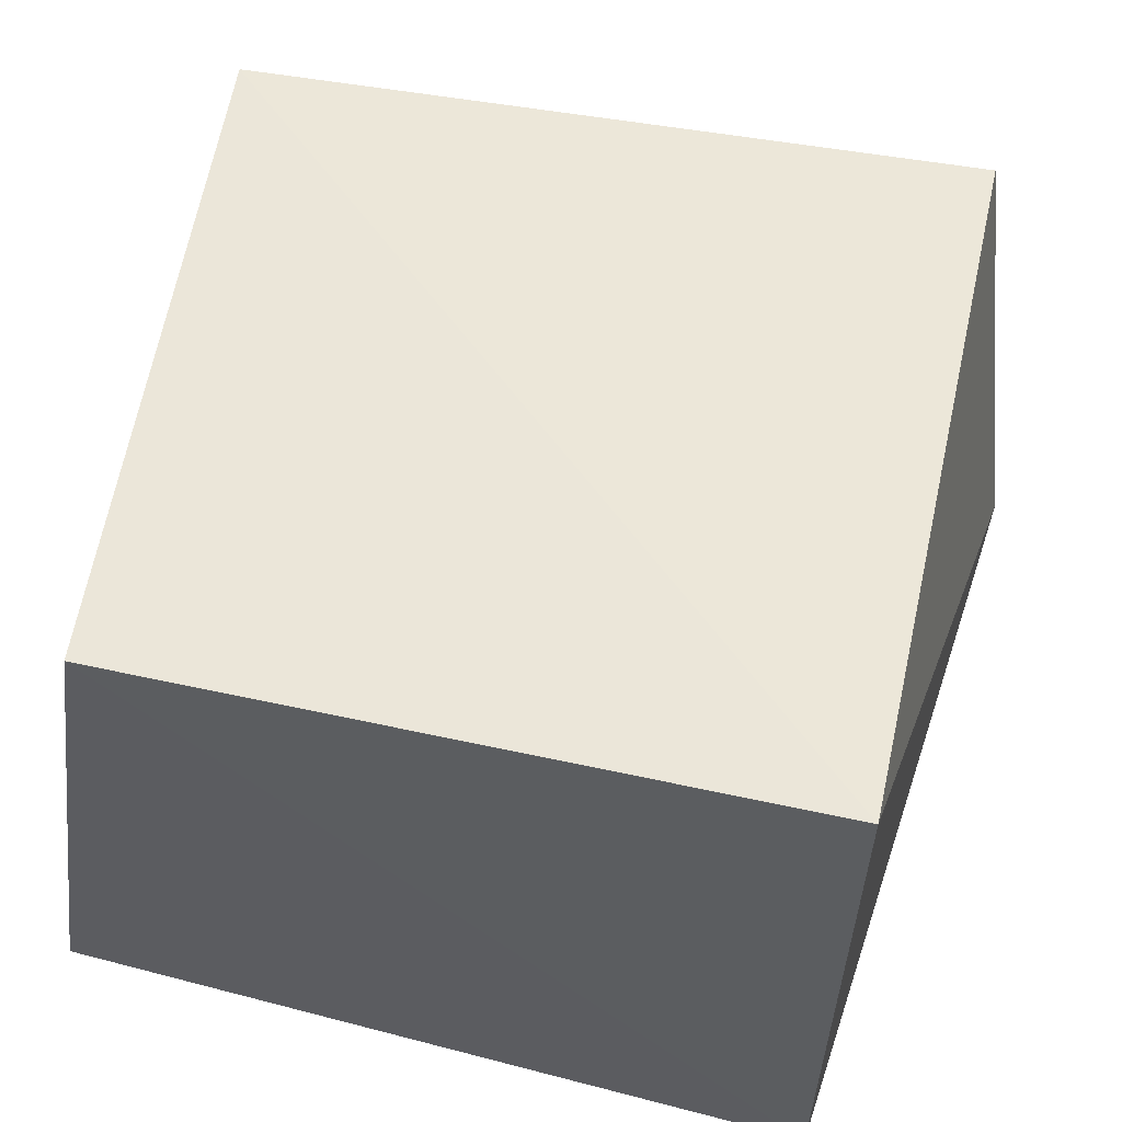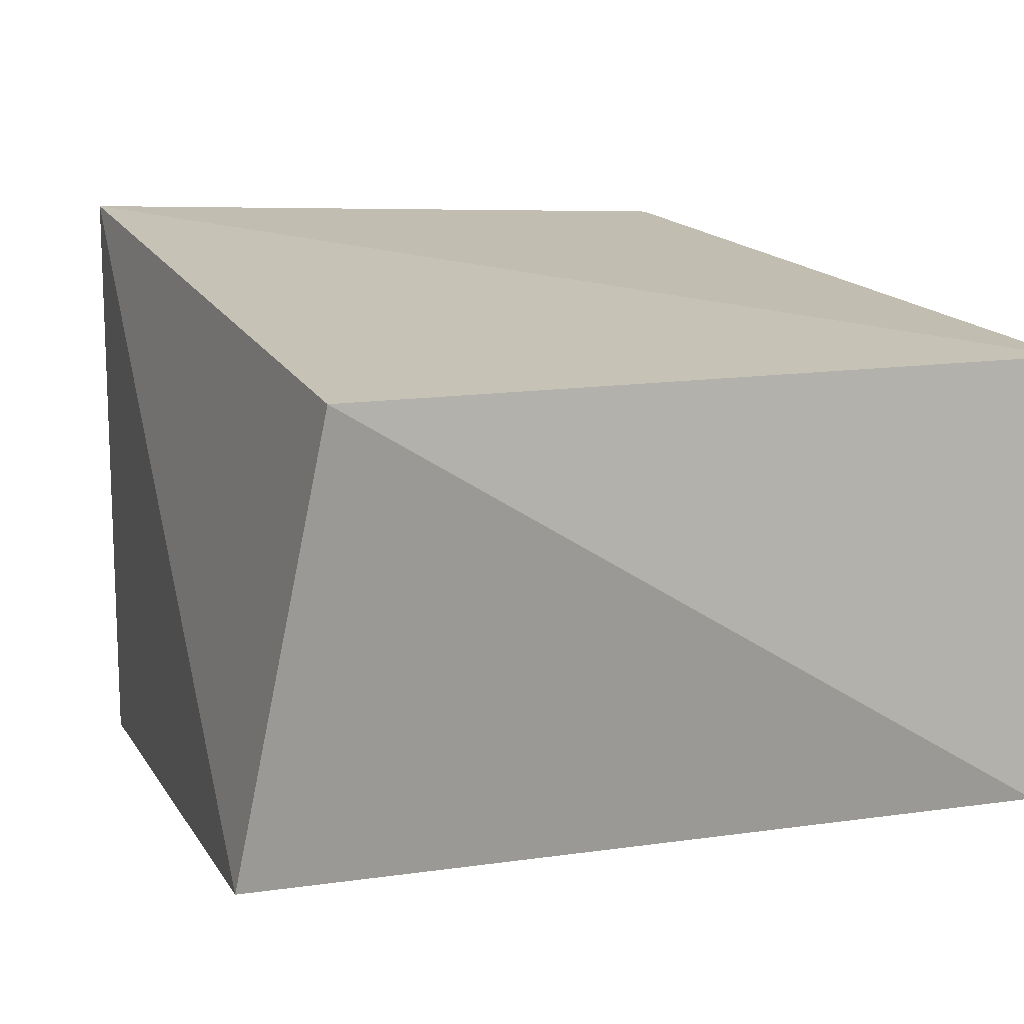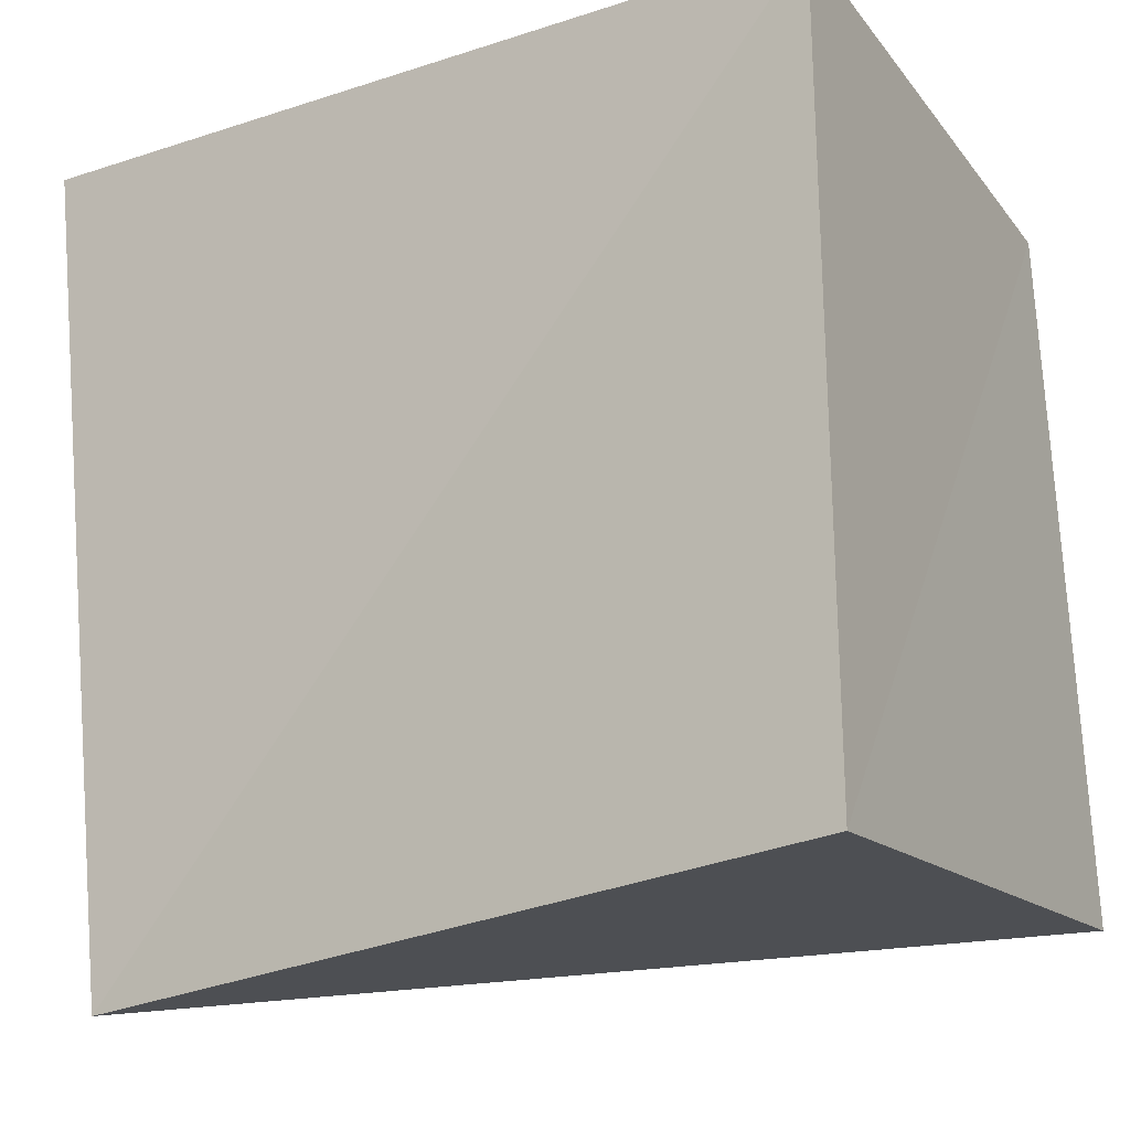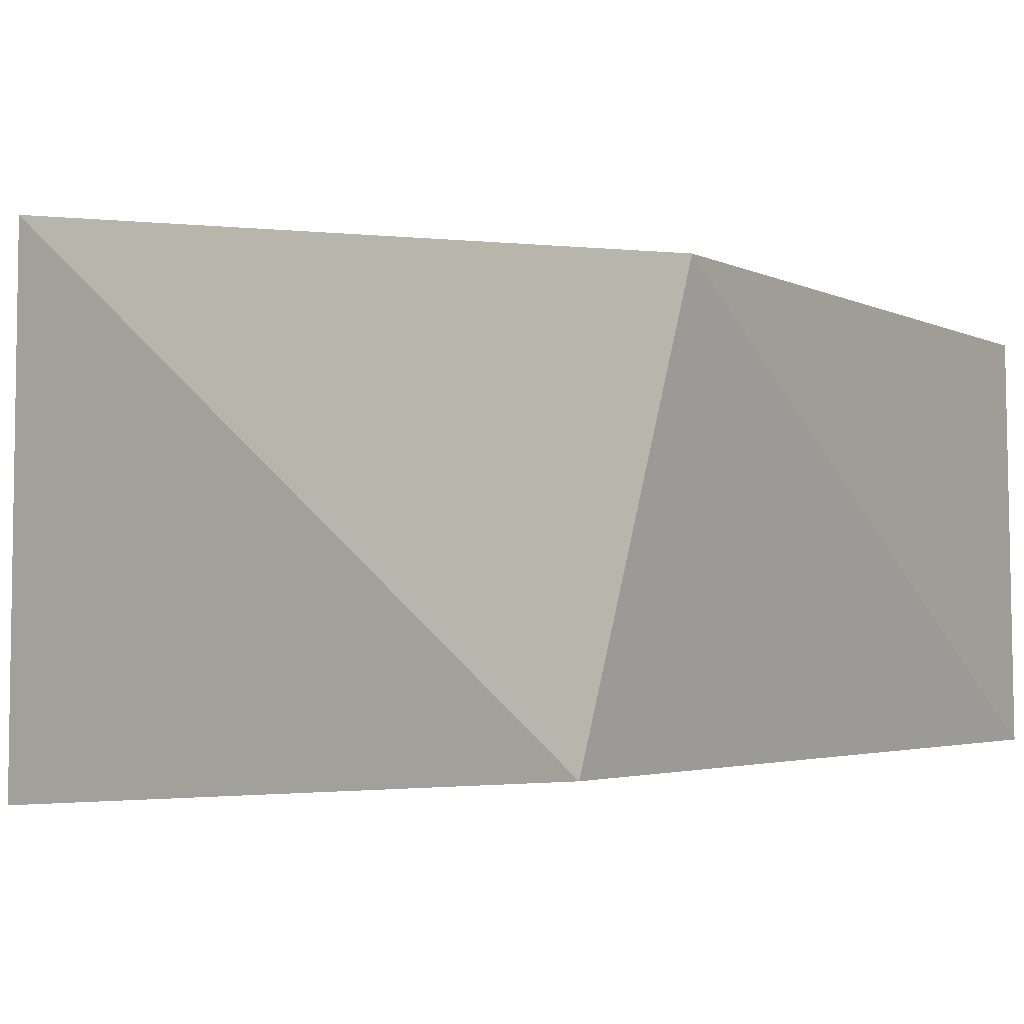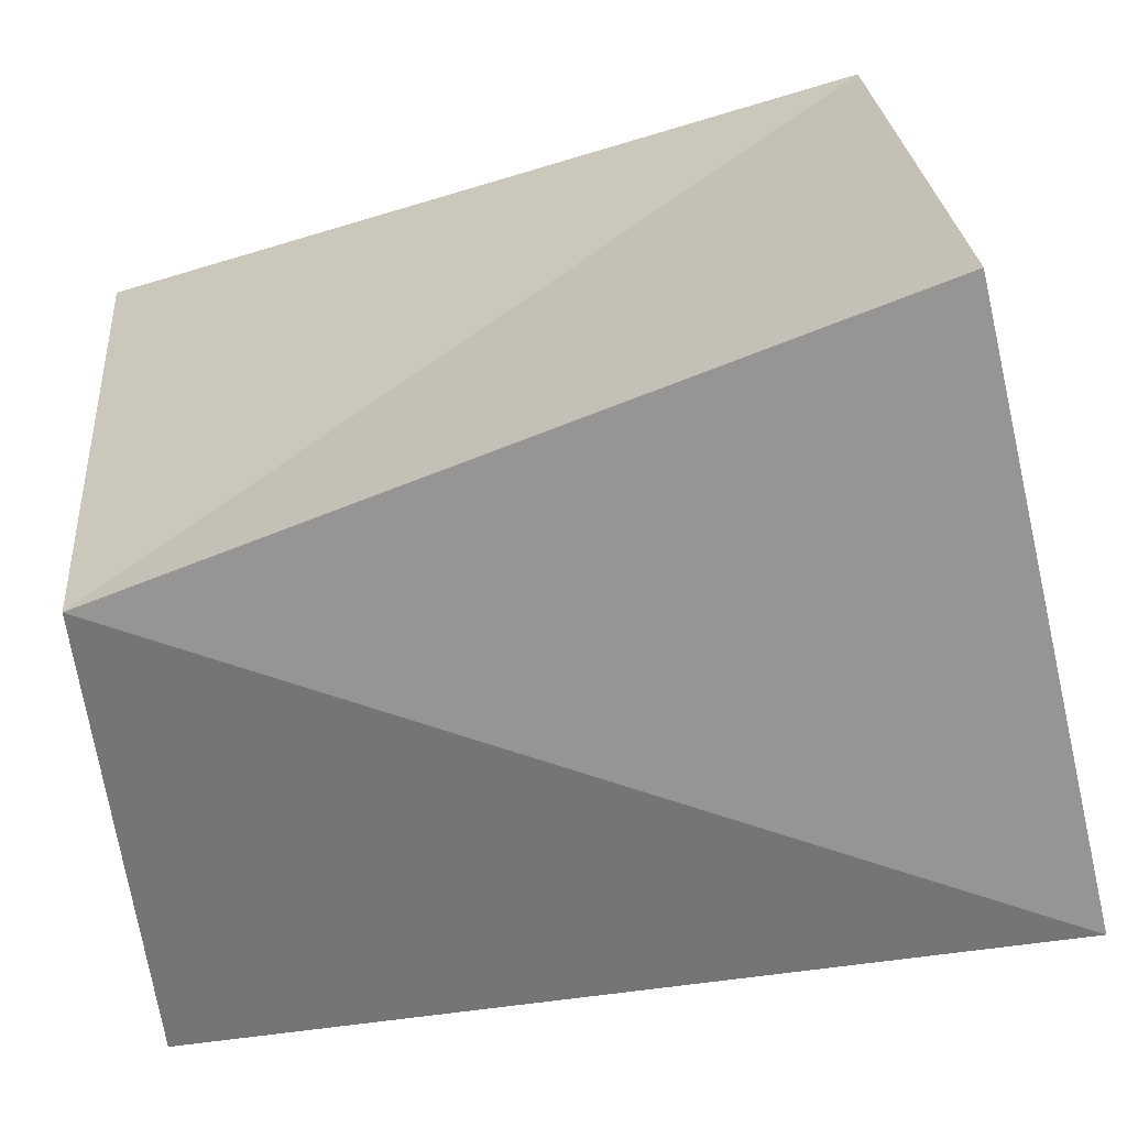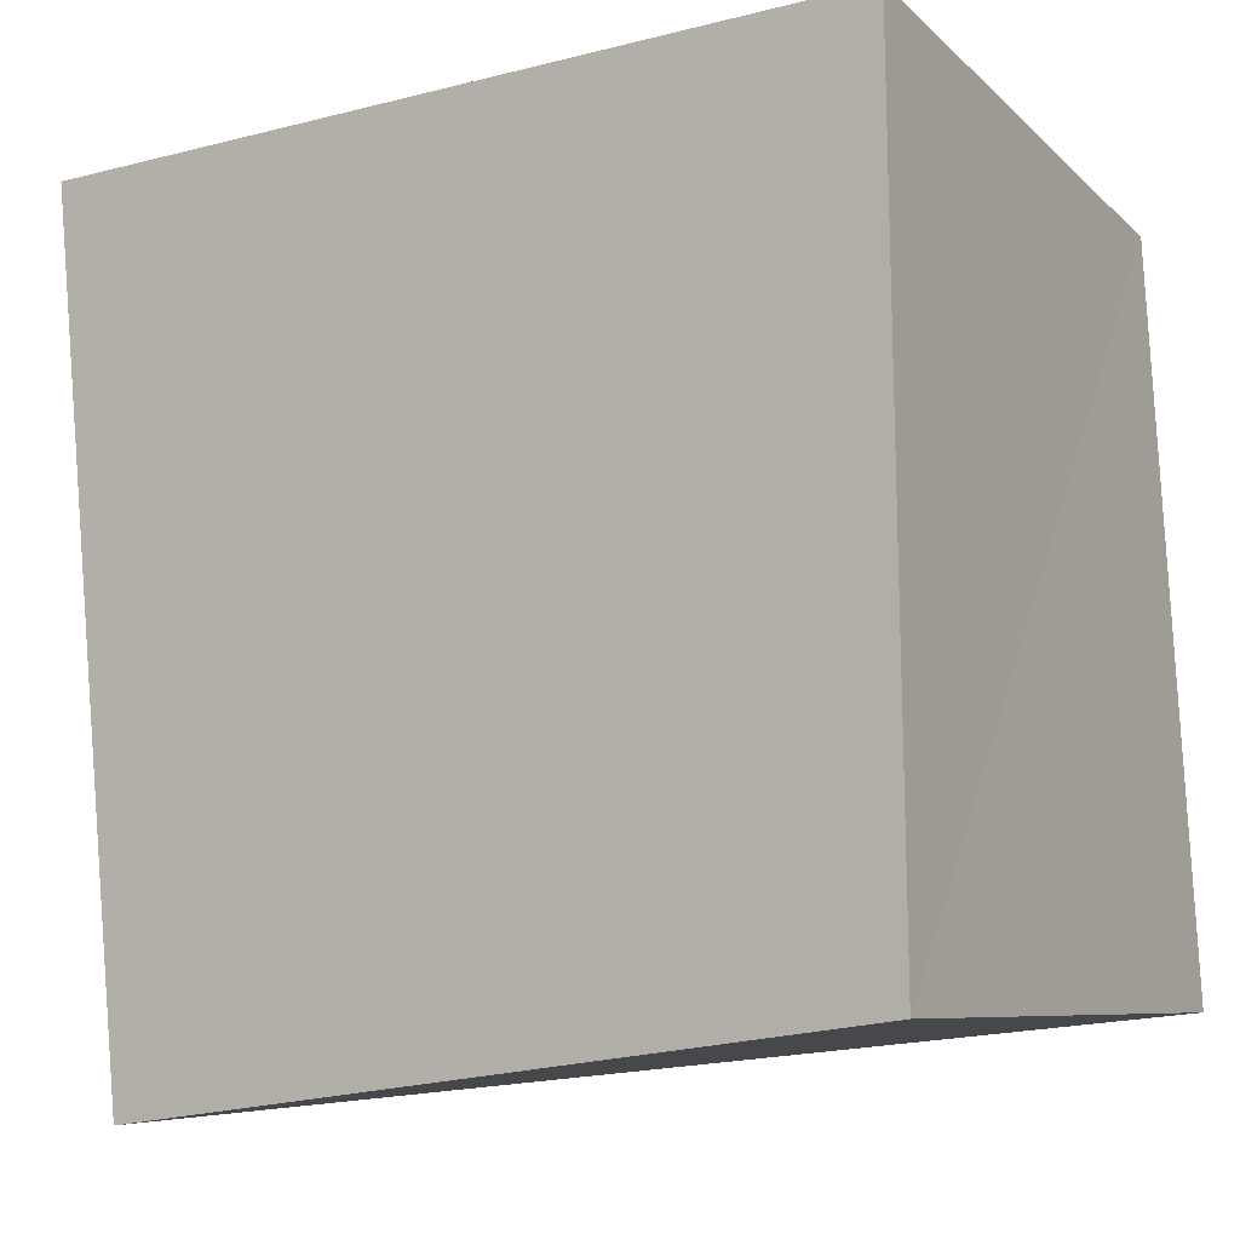
<metadata>
{"format":"obj","ext":"obj","renderer":"f3d","projection":"perspective","resolution":1024,"background":"white","views":[{"elev":55.9,"azim":-78.7,"up":"+Z"},{"elev":11.5,"azim":65.7,"up":"+Z"},{"elev":-14.4,"azim":-150.3,"up":"+Y"},{"elev":-2.7,"azim":32.3,"up":"+Z"},{"elev":-64.7,"azim":-165.1,"up":"+Y"},{"elev":-6.0,"azim":-149.1,"up":"+Y"}]}
</metadata>
<code>
v 0.04039 -0.03561 0.02027
v 0.04125 0.03599 -0.02299
v -0.03811 -0.03352 0.03101
v -0.03965 -0.0327 -0.02895
v 0.0333 -0.04225 -0.02351
v 0.03948 0.03893 0.01994
v -0.03479 0.03242 0.02855
v -0.03626 0.03999 -0.02461
f 3 7 4
f 5 3 4
f 4 7 8
f 8 5 4
f 3 6 7
f 1 3 5
f 1 6 3
f 7 6 8
f 2 5 8
f 8 6 2
f 2 1 5
f 6 1 2

</code>
